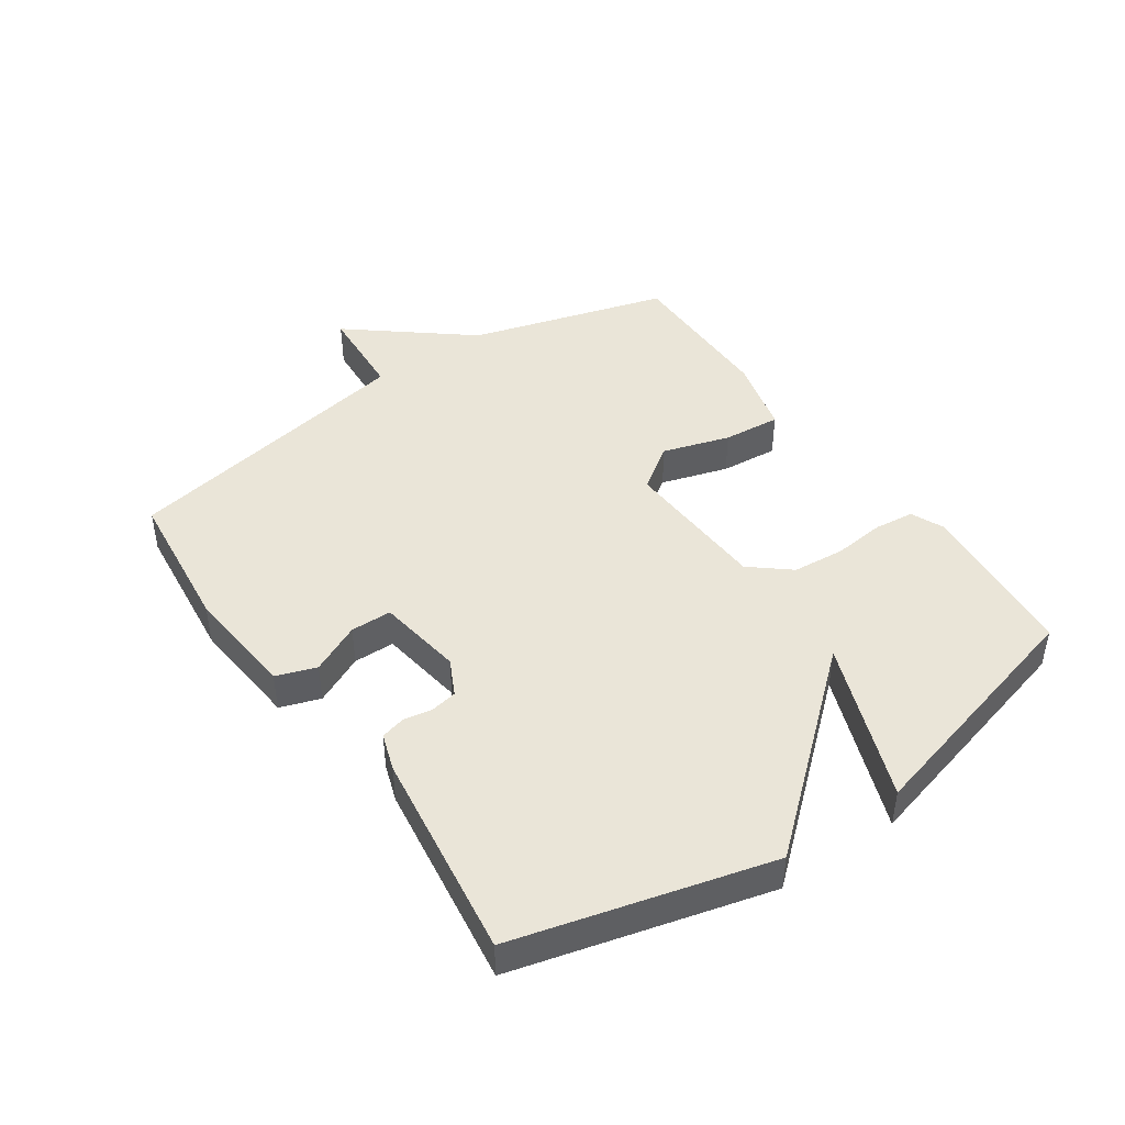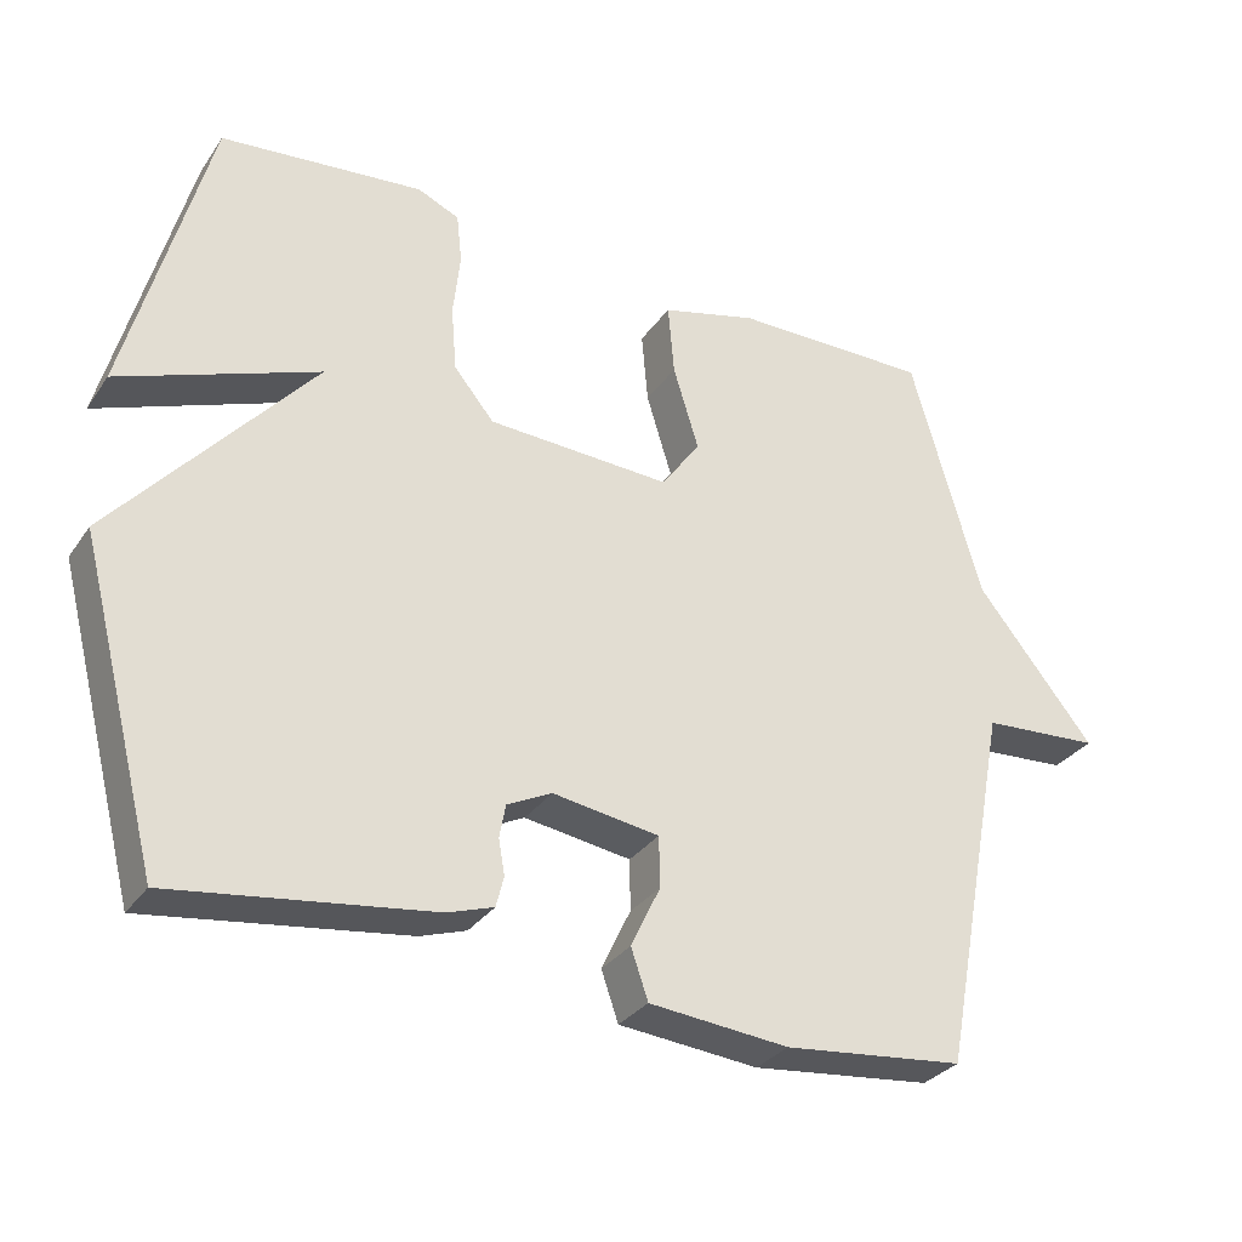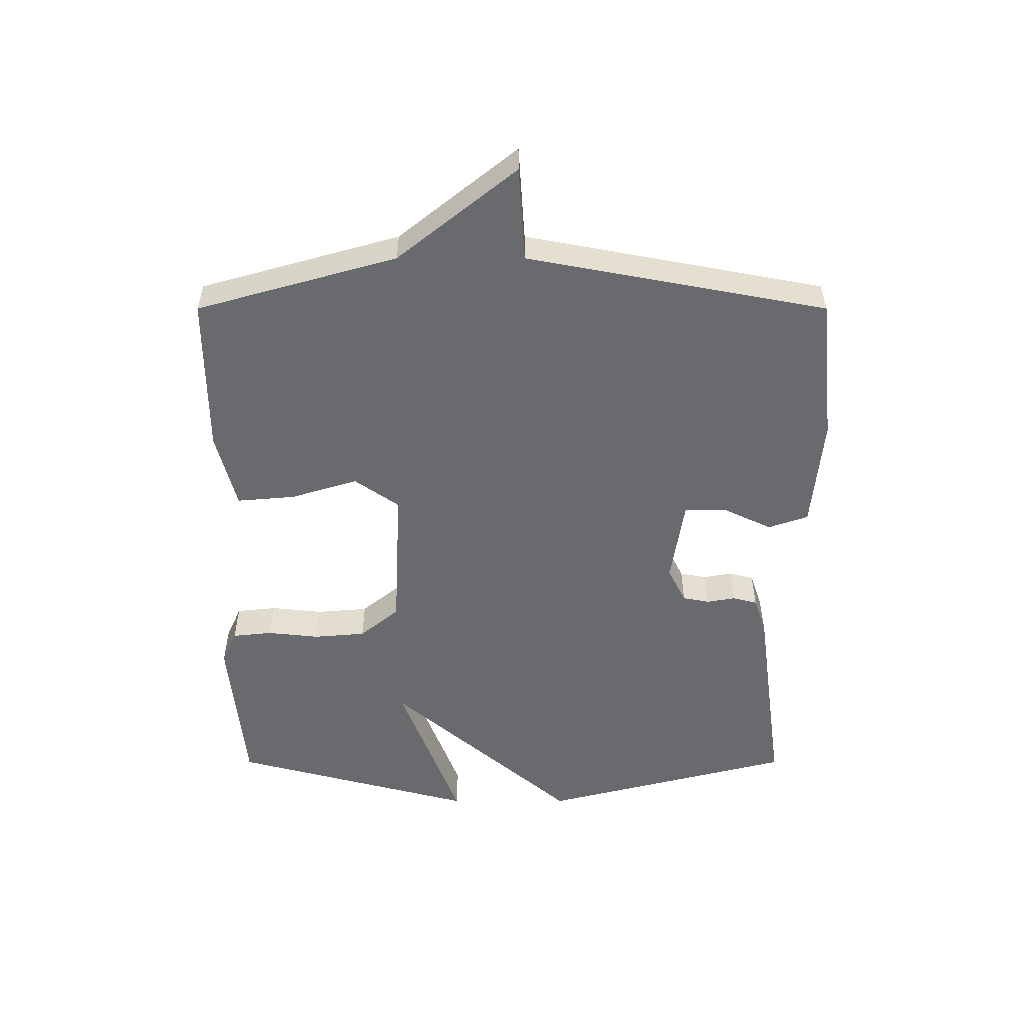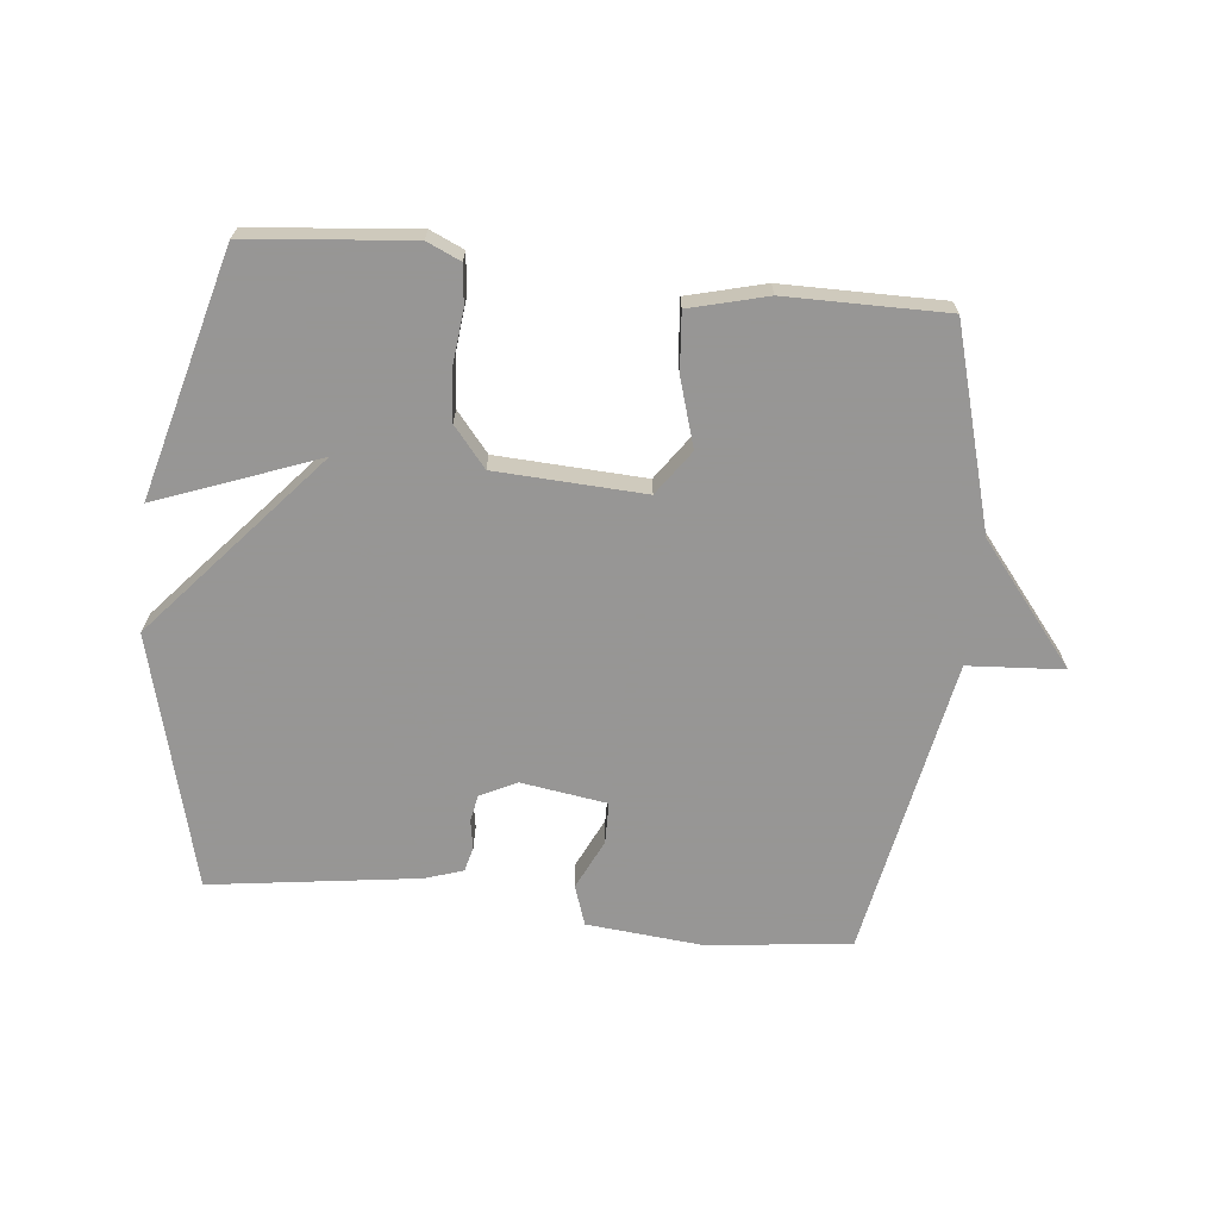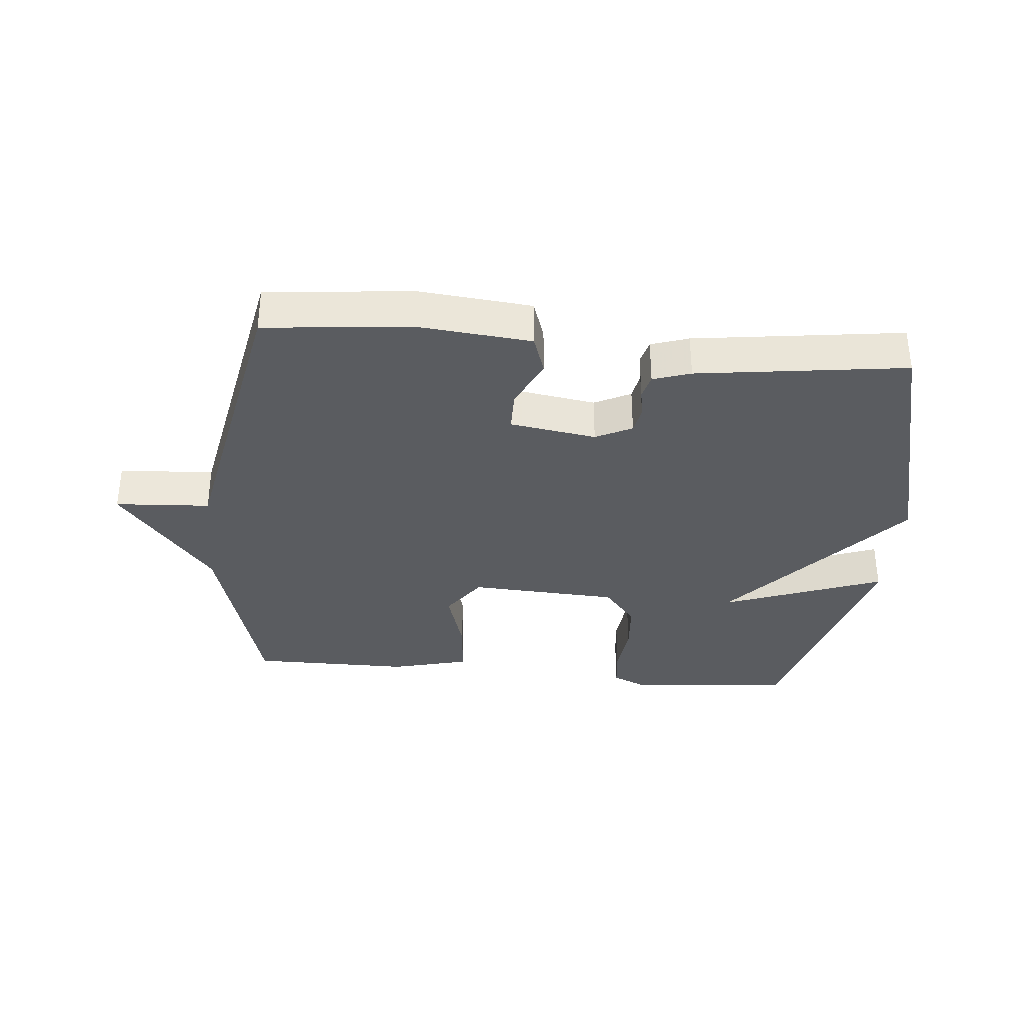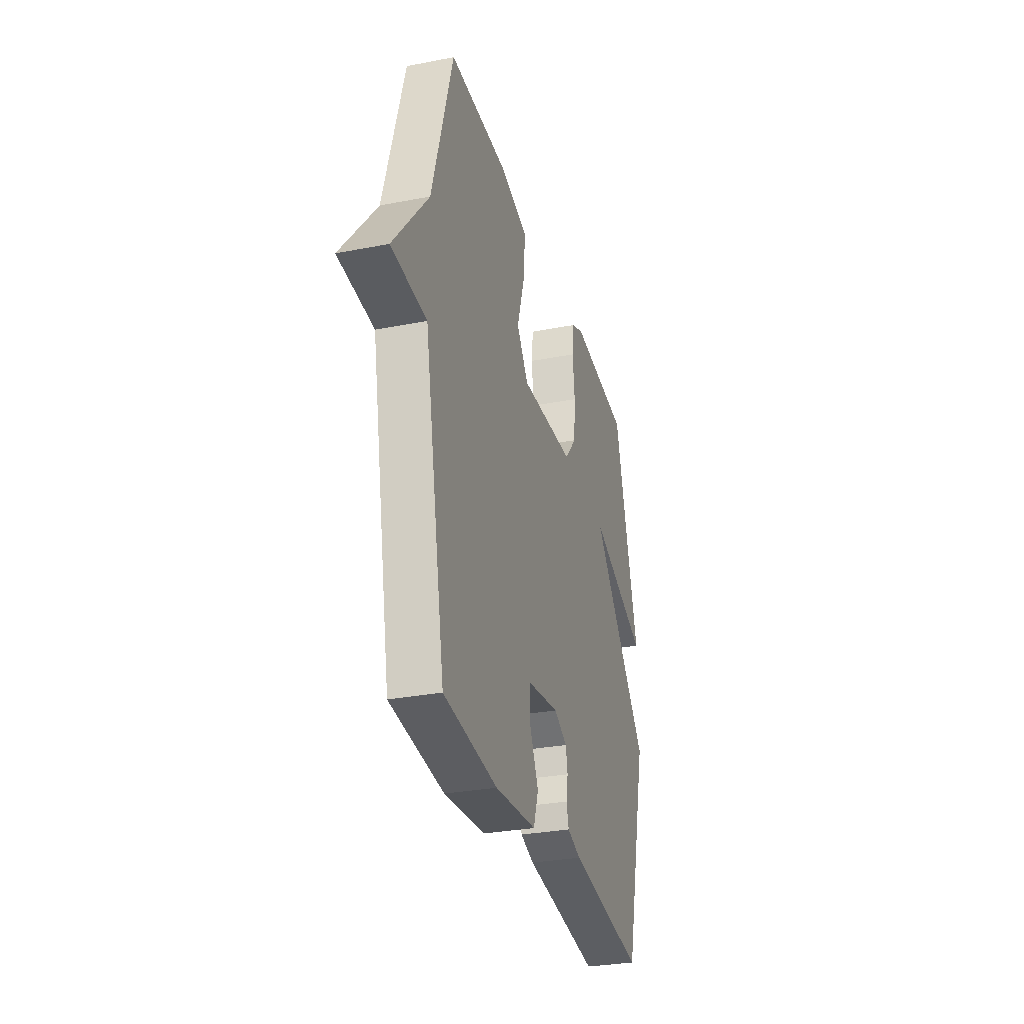
<metadata>
{"format":"obj","ext":"obj","renderer":"f3d","projection":"perspective","resolution":1024,"background":"white","views":[{"elev":44.6,"azim":-124.5,"up":"+Y"},{"elev":-31.0,"azim":-28.6,"up":"+Z"},{"elev":-53.1,"azim":90.0,"up":"+Y"},{"elev":-67.8,"azim":-6.0,"up":"+Y"},{"elev":-34.4,"azim":174.5,"up":"+Y"},{"elev":-30.5,"azim":105.7,"up":"+Z"}]}
</metadata>
<code>
v -0.5 0.07 0.5
v -0.238 0.07 0.525
v -0.184 0.07 0.501
v -0.177 0.07 0.437
v -0.186 0.07 0.354
v -0.179 0.07 0.27
v -0.127 0.07 0.207
v 0.111 0.07 0.195
v 0.161 0.07 0.266
v 0.128 0.07 0.374
v 0.12 0.07 0.467
v 0.244 0.07 0.499
v 0.5 0.07 0.5
v 0.591 0.07 0.18
v 0.744 0.07 -0.01
v 0.591 0.07 -0.02
v 0.5 0.07 -0.5
v 0.266 0.07 -0.525
v 0.085 0.07 -0.508
v 0.063 0.07 -0.444
v 0.101 0.07 -0.364
v 0.1 0.07 -0.298
v -0.038 0.07 -0.277
v -0.096 0.07 -0.306
v -0.104 0.07 -0.349
v -0.096 0.07 -0.395
v -0.106 0.07 -0.434
v -0.166 0.07 -0.454
v -0.5 0.07 -0.5
v -0.605 0.07 -0.093
v -0.348 0.07 0.204
v -0.605 0.07 0.107
v -0.5 0 0.5
v -0.238 0 0.525
v -0.184 0 0.501
v -0.177 0 0.437
v -0.186 0 0.354
v -0.179 0 0.27
v -0.127 0 0.207
v 0.111 0 0.195
v 0.161 0 0.266
v 0.128 0 0.374
v 0.12 0 0.467
v 0.244 0 0.499
v 0.5 0 0.5
v 0.591 0 0.18
v 0.744 0 -0.01
v 0.591 0 -0.02
v 0.5 0 -0.5
v 0.266 0 -0.525
v 0.085 0 -0.508
v 0.063 0 -0.444
v 0.101 0 -0.364
v 0.1 0 -0.298
v -0.038 0 -0.277
v -0.096 0 -0.306
v -0.104 0 -0.349
v -0.096 0 -0.395
v -0.106 0 -0.434
v -0.166 0 -0.454
v -0.5 0 -0.5
v -0.605 0 -0.093
v -0.348 0 0.204
v -0.605 0 0.107
f 3 4 5
f 2 3 5
f 1 2 5
f 32 1 5
f 31 32 5
f 29 30 31
f 28 29 31
f 27 28 31
f 26 27 31
f 25 26 31
f 24 25 31
f 23 24 31
f 22 23 31
f 19 20 21
f 18 19 21
f 17 18 21
f 16 17 21
f 16 21 22
f 14 15 16
f 13 14 16
f 12 13 16
f 11 12 16
f 10 11 16
f 9 10 16
f 8 9 16 22
f 7 8 22 31
f 31 5 6
f 6 7 31
f 37 36 35
f 37 35 34
f 37 34 33
f 37 33 64
f 37 64 63
f 63 62 61
f 63 61 60
f 63 60 59
f 63 59 58
f 63 58 57
f 63 57 56
f 63 56 55
f 63 55 54
f 53 52 51
f 53 51 50
f 53 50 49
f 53 49 48
f 54 53 48
f 48 47 46
f 48 46 45
f 48 45 44
f 48 44 43
f 48 43 42
f 48 42 41
f 54 48 41 40
f 63 54 40 39
f 38 37 63
f 63 39 38
f 1 33 34 2
f 2 34 35 3
f 3 35 36 4
f 4 36 37 5
f 5 37 38 6
f 6 38 39 7
f 7 39 40 8
f 8 40 41 9
f 9 41 42 10
f 10 42 43 11
f 11 43 44 12
f 12 44 45 13
f 13 45 46 14
f 14 46 47 15
f 15 47 48 16
f 16 48 49 17
f 17 49 50 18
f 18 50 51 19
f 19 51 52 20
f 20 52 53 21
f 21 53 54 22
f 22 54 55 23
f 23 55 56 24
f 24 56 57 25
f 25 57 58 26
f 26 58 59 27
f 27 59 60 28
f 28 60 61 29
f 29 61 62 30
f 30 62 63 31
f 31 63 64 32
f 32 64 33 1

</code>
